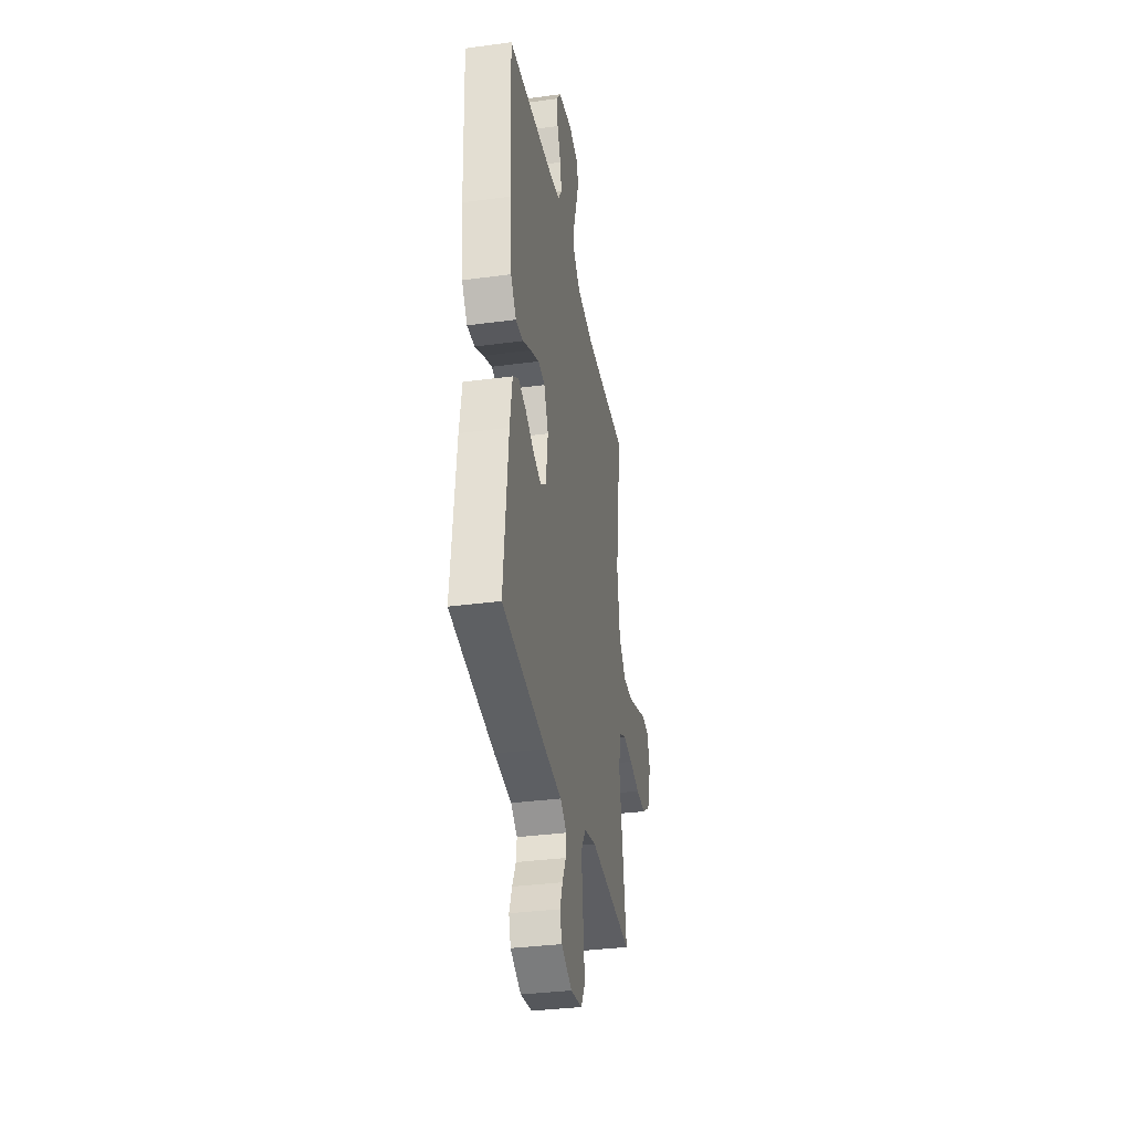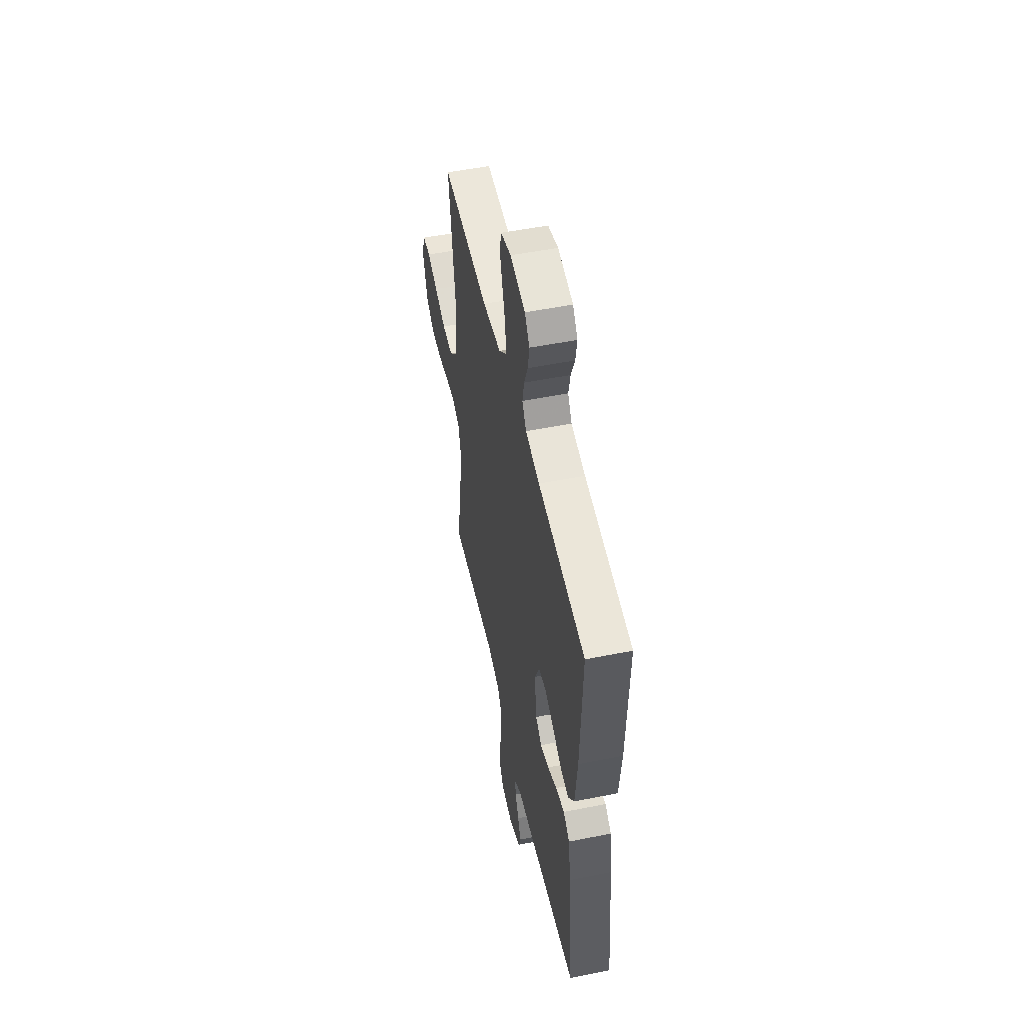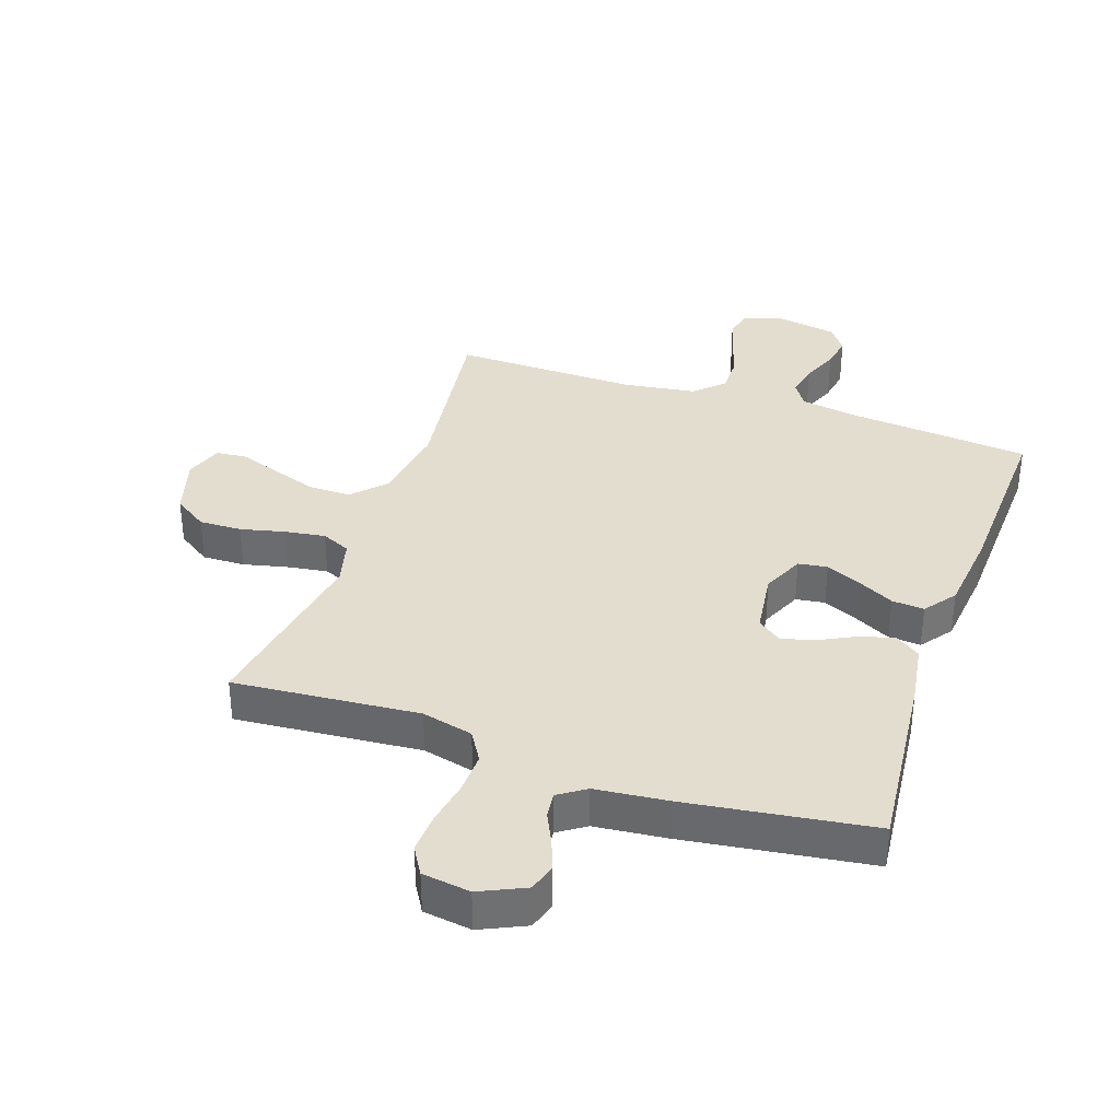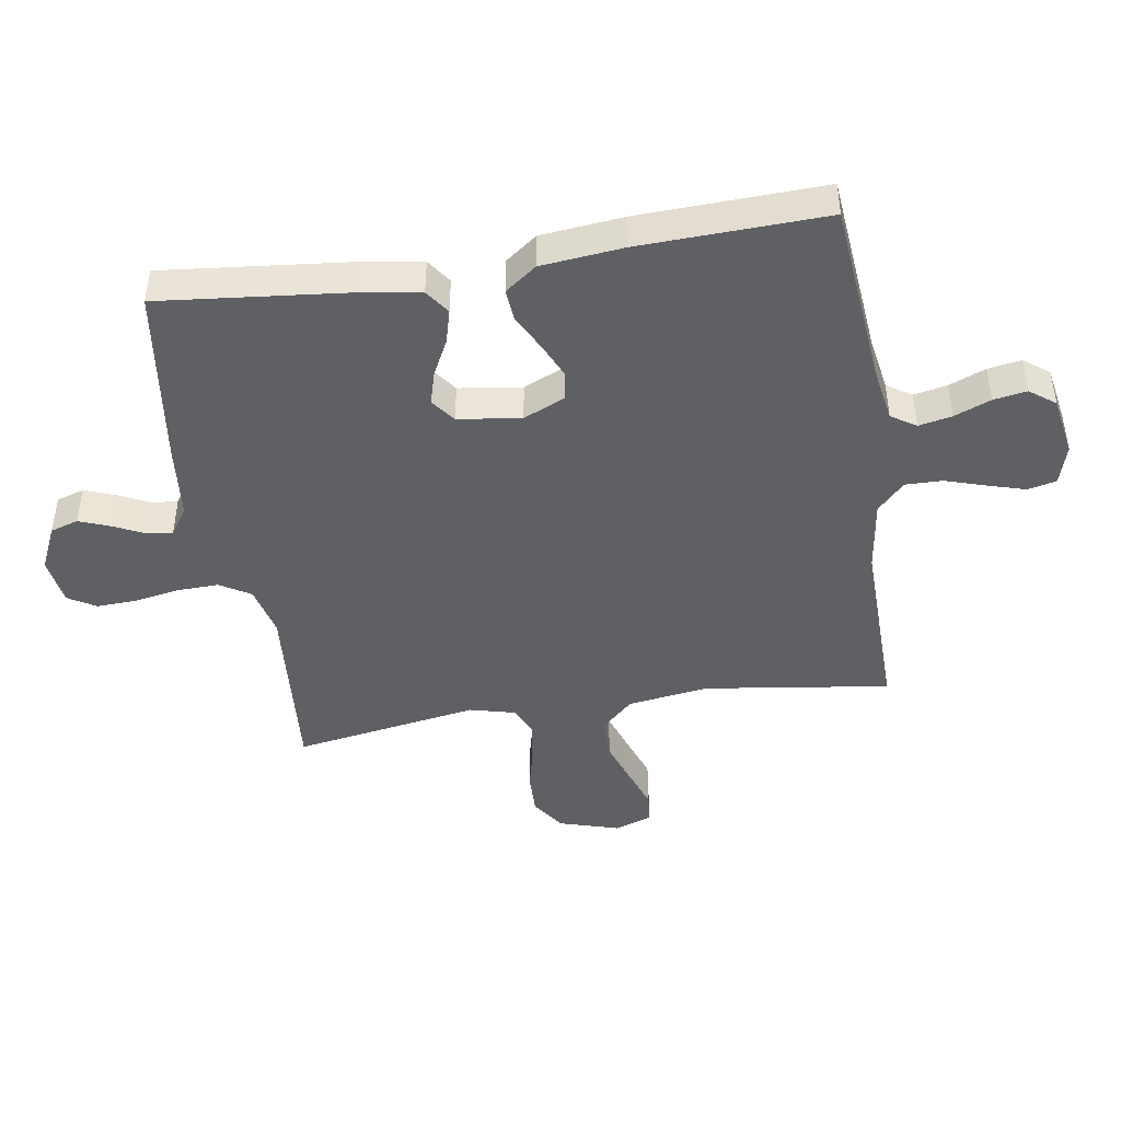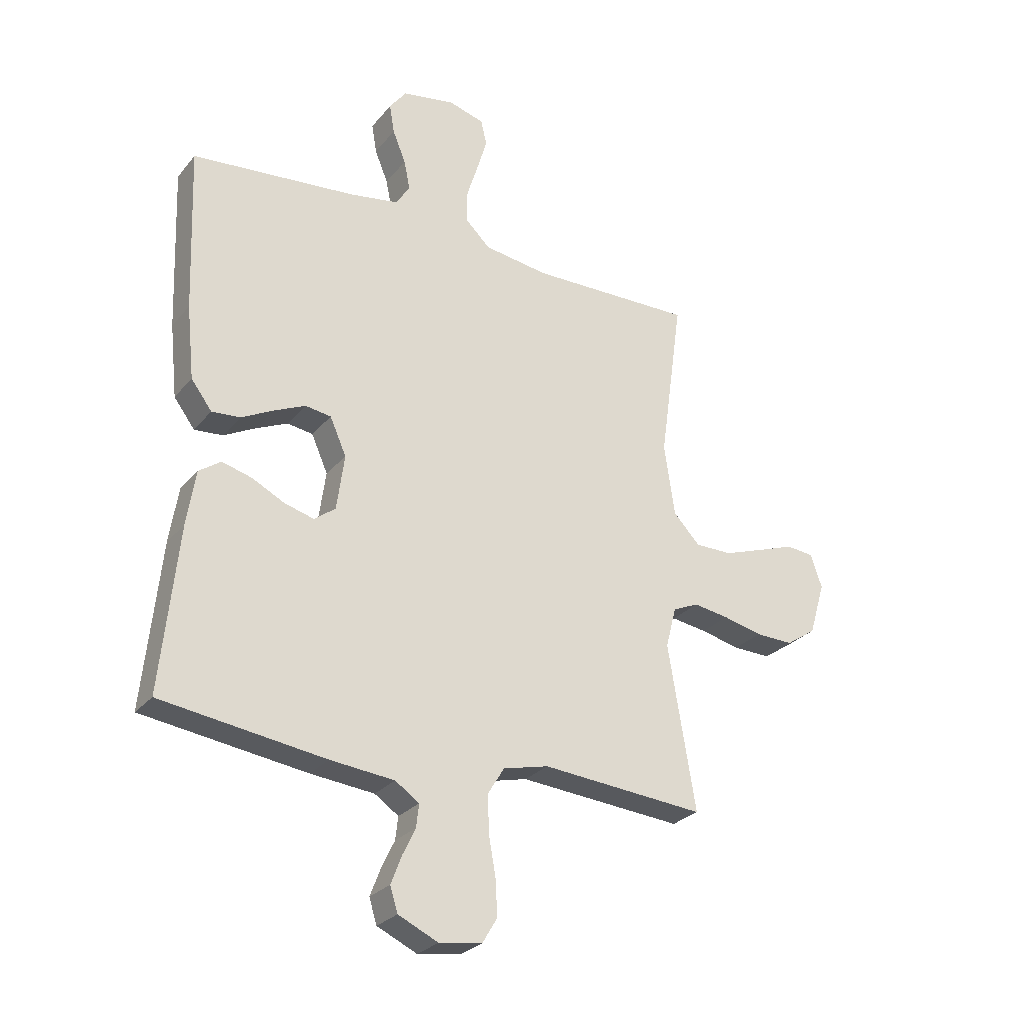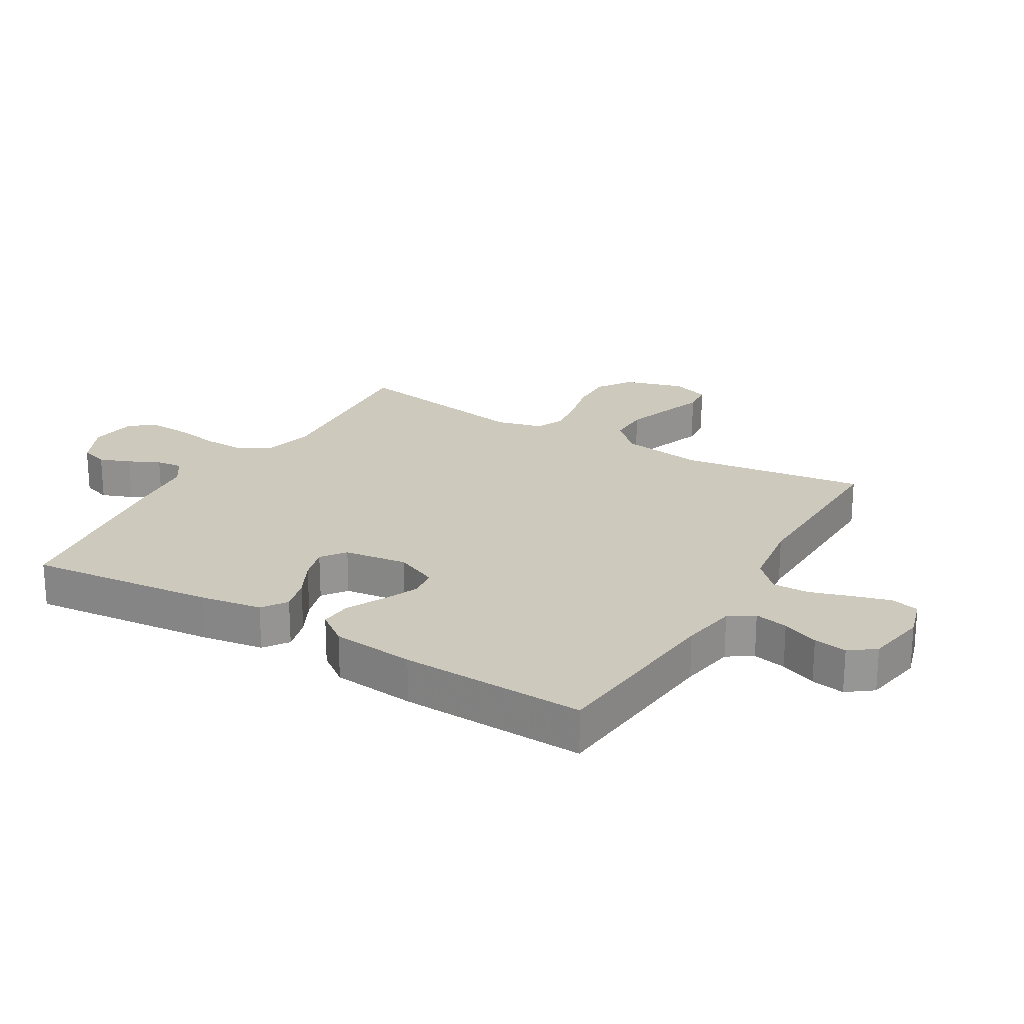
<metadata>
{"format":"obj","ext":"obj","renderer":"f3d","projection":"perspective","resolution":1024,"background":"white","views":[{"elev":-34.6,"azim":-79.8,"up":"+Z"},{"elev":52.4,"azim":-102.1,"up":"+Z"},{"elev":35.5,"azim":-161.0,"up":"+Y"},{"elev":-44.5,"azim":-81.0,"up":"+Y"},{"elev":-27.2,"azim":-30.7,"up":"+Z"},{"elev":22.7,"azim":-59.4,"up":"+Y"}]}
</metadata>
<code>
v -0.5 0.07 -0.5
v -0.469 0.07 -0.2
v -0.453 0.07 -0.099
v -0.413 0.07 -0.071
v -0.358 0.07 -0.086
v -0.299 0.07 -0.116
v -0.245 0.07 -0.131
v -0.206 0.07 -0.102
v -0.192 0.07 0
v -0.222 0.07 0.068
v -0.269 0.07 0.075
v -0.327 0.07 0.049
v -0.385 0.07 0.019
v -0.437 0.07 0.015
v -0.475 0.07 0.066
v -0.489 0.07 0.2
v -0.5 0.07 0.5
v -0.2 0.07 0.528
v -0.11 0.07 0.543
v -0.084 0.07 0.583
v -0.095 0.07 0.637
v -0.119 0.07 0.696
v -0.128 0.07 0.75
v -0.097 0.07 0.791
v 0 0.07 0.808
v 0.065 0.07 0.789
v 0.076 0.07 0.743
v 0.058 0.07 0.682
v 0.037 0.07 0.616
v 0.036 0.07 0.556
v 0.082 0.07 0.512
v 0.2 0.07 0.495
v 0.5 0.07 0.5
v 0.458 0.07 0.2
v 0.477 0.07 0.069
v 0.526 0.07 0.017
v 0.594 0.07 0.017
v 0.667 0.07 0.042
v 0.735 0.07 0.066
v 0.785 0.07 0.061
v 0.806 0.07 0
v 0.777 0.07 -0.097
v 0.722 0.07 -0.134
v 0.653 0.07 -0.132
v 0.581 0.07 -0.115
v 0.516 0.07 -0.105
v 0.469 0.07 -0.126
v 0.45 0.07 -0.2
v 0.5 0.07 -0.5
v 0.2 0.07 -0.475
v 0.117 0.07 -0.495
v 0.087 0.07 -0.544
v 0.089 0.07 -0.612
v 0.102 0.07 -0.685
v 0.105 0.07 -0.749
v 0.078 0.07 -0.794
v 0 0.07 -0.805
v -0.073 0.07 -0.771
v -0.087 0.07 -0.726
v -0.068 0.07 -0.676
v -0.044 0.07 -0.626
v -0.039 0.07 -0.584
v -0.083 0.07 -0.554
v -0.2 0.07 -0.542
v -0.5 0 -0.5
v -0.469 0 -0.2
v -0.453 0 -0.099
v -0.413 0 -0.071
v -0.358 0 -0.086
v -0.299 0 -0.116
v -0.245 0 -0.131
v -0.206 0 -0.102
v -0.192 0 0
v -0.222 0 0.068
v -0.269 0 0.075
v -0.327 0 0.049
v -0.385 0 0.019
v -0.437 0 0.015
v -0.475 0 0.066
v -0.489 0 0.2
v -0.5 0 0.5
v -0.2 0 0.528
v -0.11 0 0.543
v -0.084 0 0.583
v -0.095 0 0.637
v -0.119 0 0.696
v -0.128 0 0.75
v -0.097 0 0.791
v 0 0 0.808
v 0.065 0 0.789
v 0.076 0 0.743
v 0.058 0 0.682
v 0.037 0 0.616
v 0.036 0 0.556
v 0.082 0 0.512
v 0.2 0 0.495
v 0.5 0 0.5
v 0.458 0 0.2
v 0.477 0 0.069
v 0.526 0 0.017
v 0.594 0 0.017
v 0.667 0 0.042
v 0.735 0 0.066
v 0.785 0 0.061
v 0.806 0 0
v 0.777 0 -0.097
v 0.722 0 -0.134
v 0.653 0 -0.132
v 0.581 0 -0.115
v 0.516 0 -0.105
v 0.469 0 -0.126
v 0.45 0 -0.2
v 0.5 0 -0.5
v 0.2 0 -0.475
v 0.117 0 -0.495
v 0.087 0 -0.544
v 0.089 0 -0.612
v 0.102 0 -0.685
v 0.105 0 -0.749
v 0.078 0 -0.794
v 0 0 -0.805
v -0.073 0 -0.771
v -0.087 0 -0.726
v -0.068 0 -0.676
v -0.044 0 -0.626
v -0.039 0 -0.584
v -0.083 0 -0.554
v -0.2 0 -0.542
f 63 64 1 2
f 62 63 2 3
f 58 59 60 61
f 56 57 58 61
f 56 61 62
f 53 54 55 56
f 52 53 56 62
f 51 52 62 3
f 48 49 50
f 47 48 50 51
f 42 43 44 45
f 42 45 46
f 41 42 46
f 38 39 40 41
f 37 38 41 46
f 36 37 46 47
f 32 33 34
f 31 32 34 35
f 30 31 35
f 26 27 28 29
f 24 25 26 29
f 24 29 30
f 21 22 23 24
f 20 21 24 30
f 19 20 30 35
f 15 16 17 18
f 12 13 14 15
f 11 12 15 18
f 10 11 18 19
f 3 4 5 6
f 3 6 7
f 51 3 7
f 47 51 7 8
f 36 47 8 9
f 19 35 36
f 9 10 19 36
f 66 65 128 127
f 67 66 127 126
f 125 124 123 122
f 125 122 121 120
f 126 125 120
f 120 119 118 117
f 126 120 117 116
f 67 126 116 115
f 114 113 112
f 115 114 112 111
f 109 108 107 106
f 110 109 106
f 110 106 105
f 105 104 103 102
f 110 105 102 101
f 111 110 101 100
f 98 97 96
f 99 98 96 95
f 99 95 94
f 93 92 91 90
f 93 90 89 88
f 94 93 88
f 88 87 86 85
f 94 88 85 84
f 99 94 84 83
f 82 81 80 79
f 79 78 77 76
f 82 79 76 75
f 83 82 75 74
f 70 69 68 67
f 71 70 67
f 71 67 115
f 72 71 115 111
f 73 72 111 100
f 100 99 83
f 100 83 74 73
f 1 65 66 2
f 2 66 67 3
f 3 67 68 4
f 4 68 69 5
f 5 69 70 6
f 6 70 71 7
f 7 71 72 8
f 8 72 73 9
f 9 73 74 10
f 10 74 75 11
f 11 75 76 12
f 12 76 77 13
f 13 77 78 14
f 14 78 79 15
f 15 79 80 16
f 16 80 81 17
f 17 81 82 18
f 18 82 83 19
f 19 83 84 20
f 20 84 85 21
f 21 85 86 22
f 22 86 87 23
f 23 87 88 24
f 24 88 89 25
f 25 89 90 26
f 26 90 91 27
f 27 91 92 28
f 28 92 93 29
f 29 93 94 30
f 30 94 95 31
f 31 95 96 32
f 32 96 97 33
f 33 97 98 34
f 34 98 99 35
f 35 99 100 36
f 36 100 101 37
f 37 101 102 38
f 38 102 103 39
f 39 103 104 40
f 40 104 105 41
f 41 105 106 42
f 42 106 107 43
f 43 107 108 44
f 44 108 109 45
f 45 109 110 46
f 46 110 111 47
f 47 111 112 48
f 48 112 113 49
f 49 113 114 50
f 50 114 115 51
f 51 115 116 52
f 52 116 117 53
f 53 117 118 54
f 54 118 119 55
f 55 119 120 56
f 56 120 121 57
f 57 121 122 58
f 58 122 123 59
f 59 123 124 60
f 60 124 125 61
f 61 125 126 62
f 62 126 127 63
f 63 127 128 64
f 64 128 65 1

</code>
